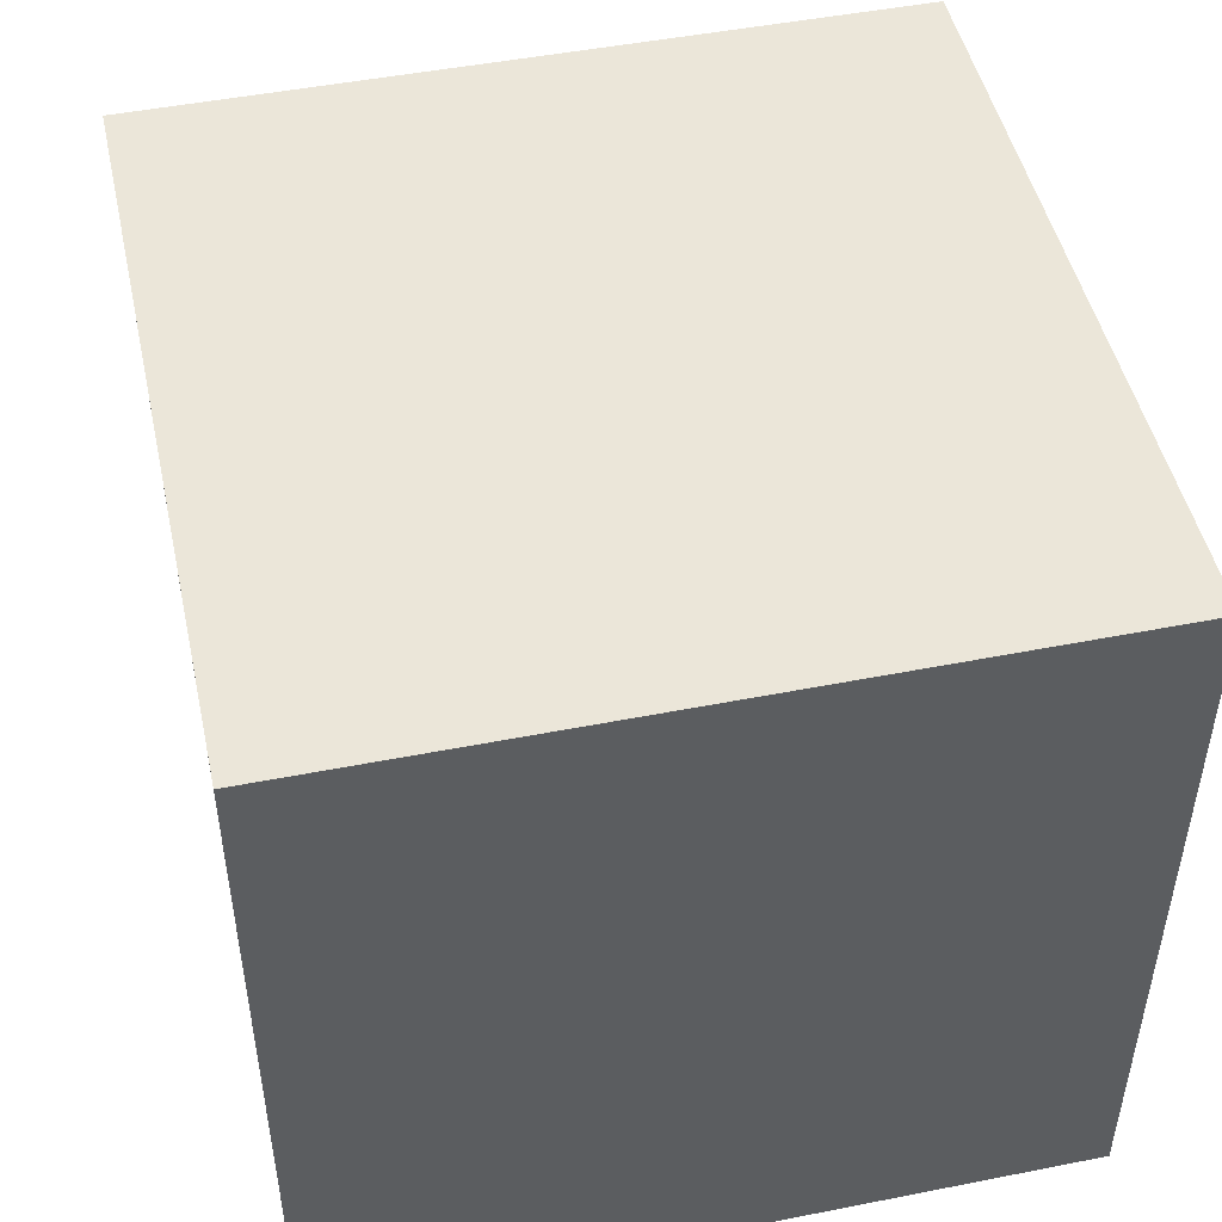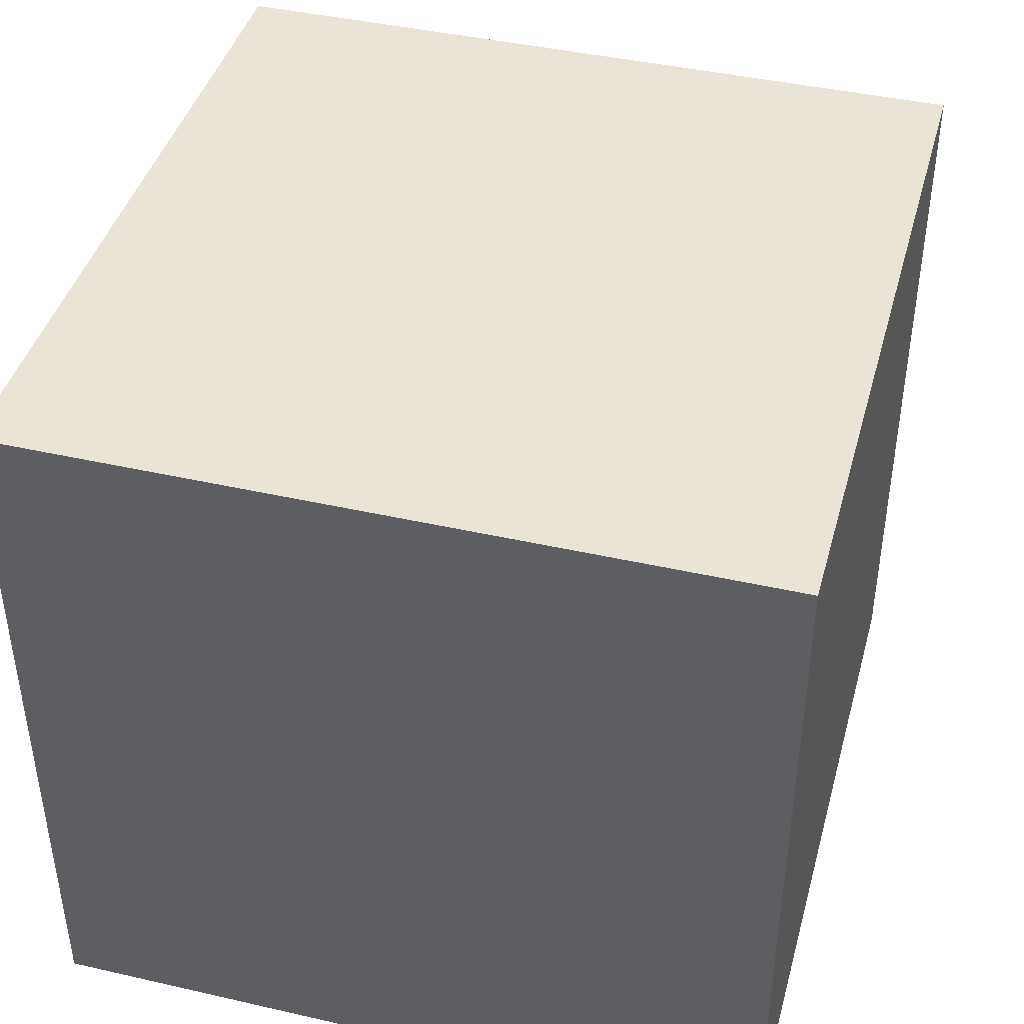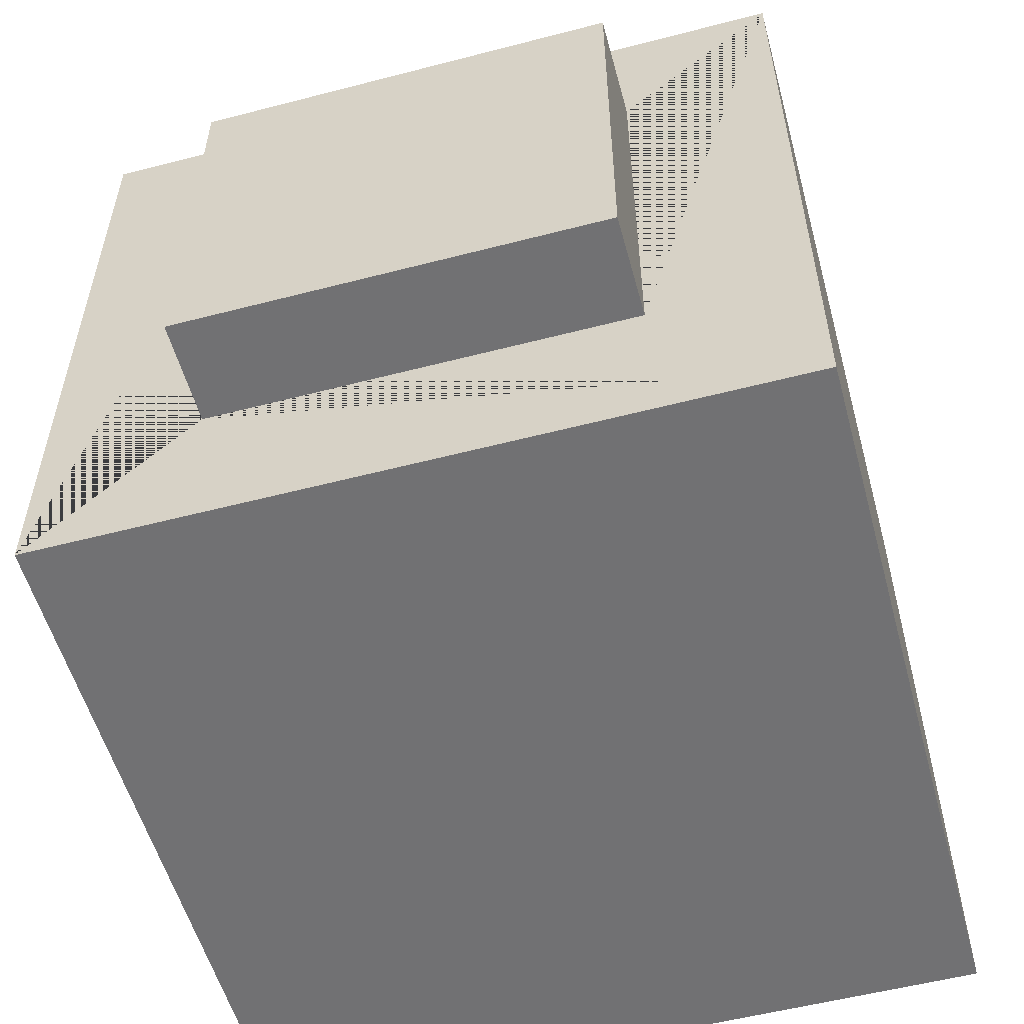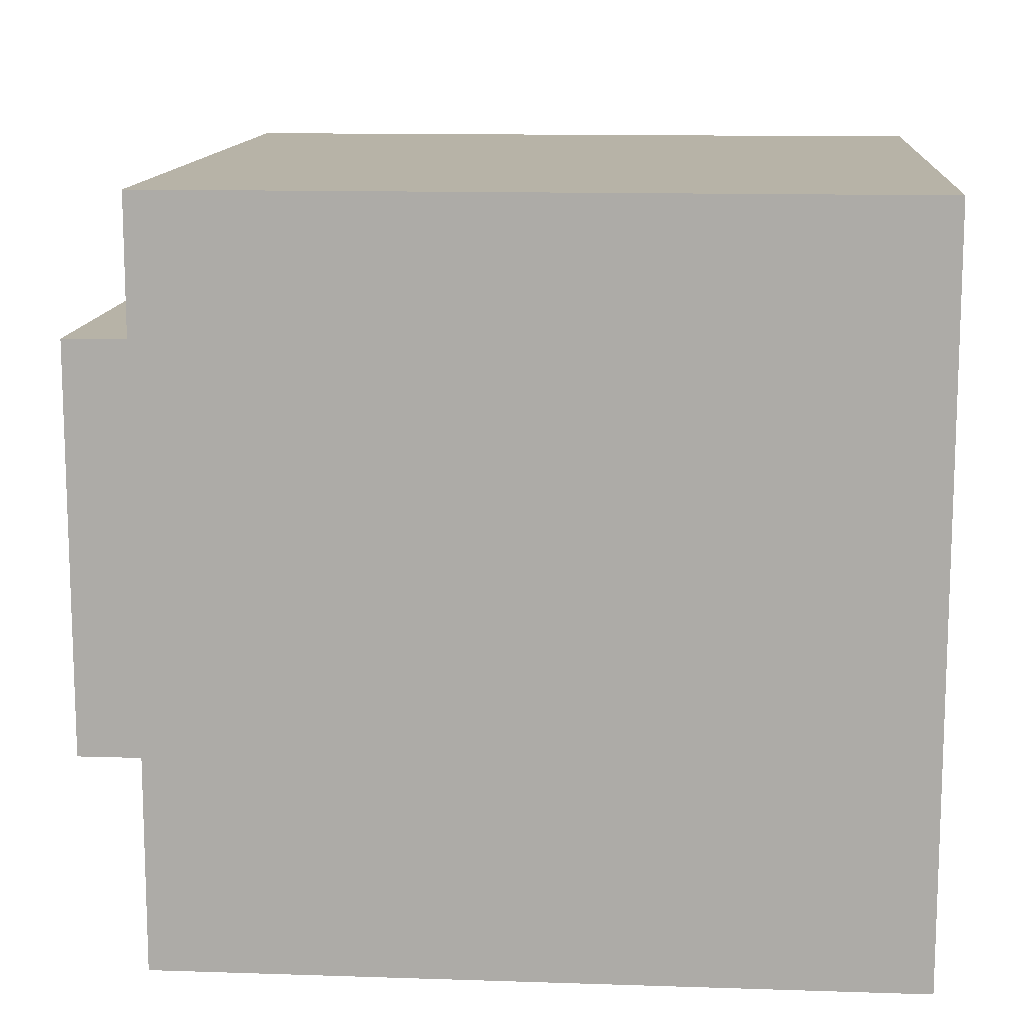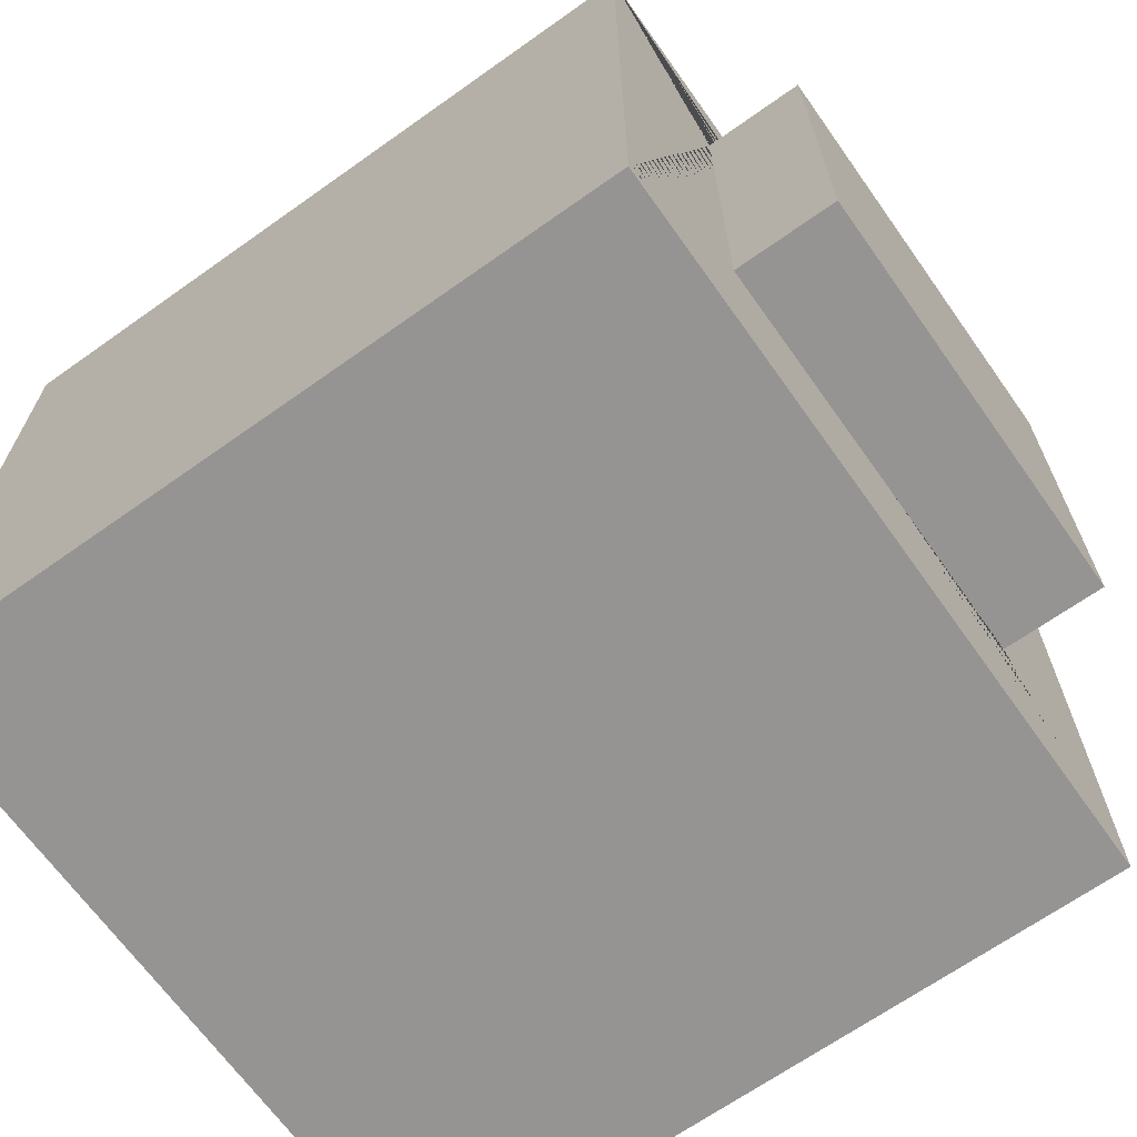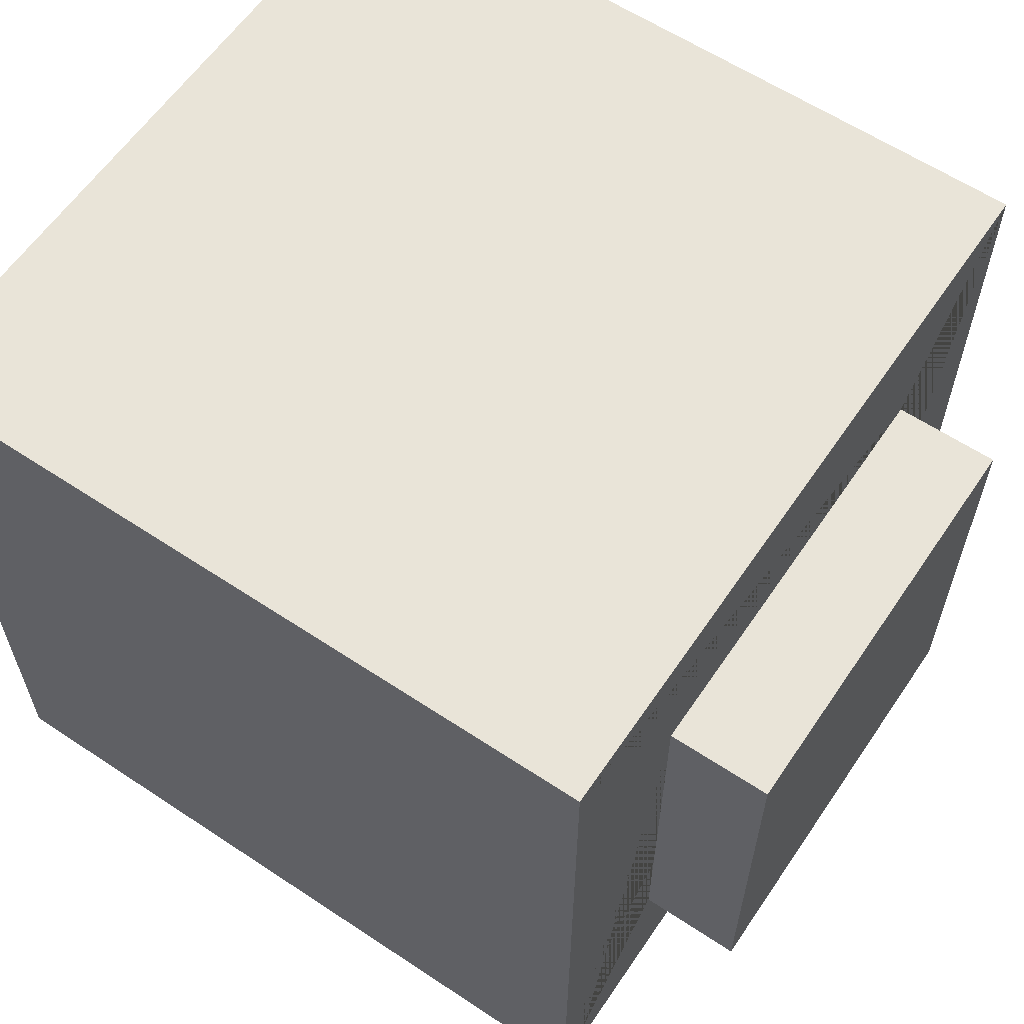
<metadata>
{"format":"obj","ext":"obj","renderer":"f3d","projection":"perspective","resolution":1024,"background":"white","views":[{"elev":48.4,"azim":-102.4,"up":"+Y"},{"elev":42.5,"azim":-74.8,"up":"+Y"},{"elev":-55.3,"azim":105.3,"up":"+Y"},{"elev":12.6,"azim":-175.6,"up":"+Z"},{"elev":-67.2,"azim":35.4,"up":"+Z"},{"elev":60.6,"azim":34.1,"up":"+Y"}]}
</metadata>
<code>
o Cube.001
v 1.251 0.5718 0.5718
v 1.251 -0.5718 0.5718
v 1.251 -0.5718 -0.5718
v 1.251 0.5718 -0.5718
v 0.9725 -1 -1
v 0.9725 -1 1
v -1.028 -1 1
v -1.028 -1 -1
v 0.9725 1 -1
v -1.028 1 -1
v -1.028 1 1
v 0.9725 1 1
v 0.9725 -0.5718 -0.5718
v 0.9725 0.5718 -0.5718
v 0.9725 0.5718 0.5718
v 0.9725 -0.5718 0.5718
f 1 2 3 4
f 5 6 7 8
f 9 10 11 12
f 13 14 4 3
f 6 12 11 7
f 7 11 10 8
f 9 5 8 10
f 15 14 6 5
f 16 15 5 9
f 14 13 12 6
f 13 16 9 12
f 14 15 1 4
f 16 13 3 2
f 15 16 2 1

</code>
